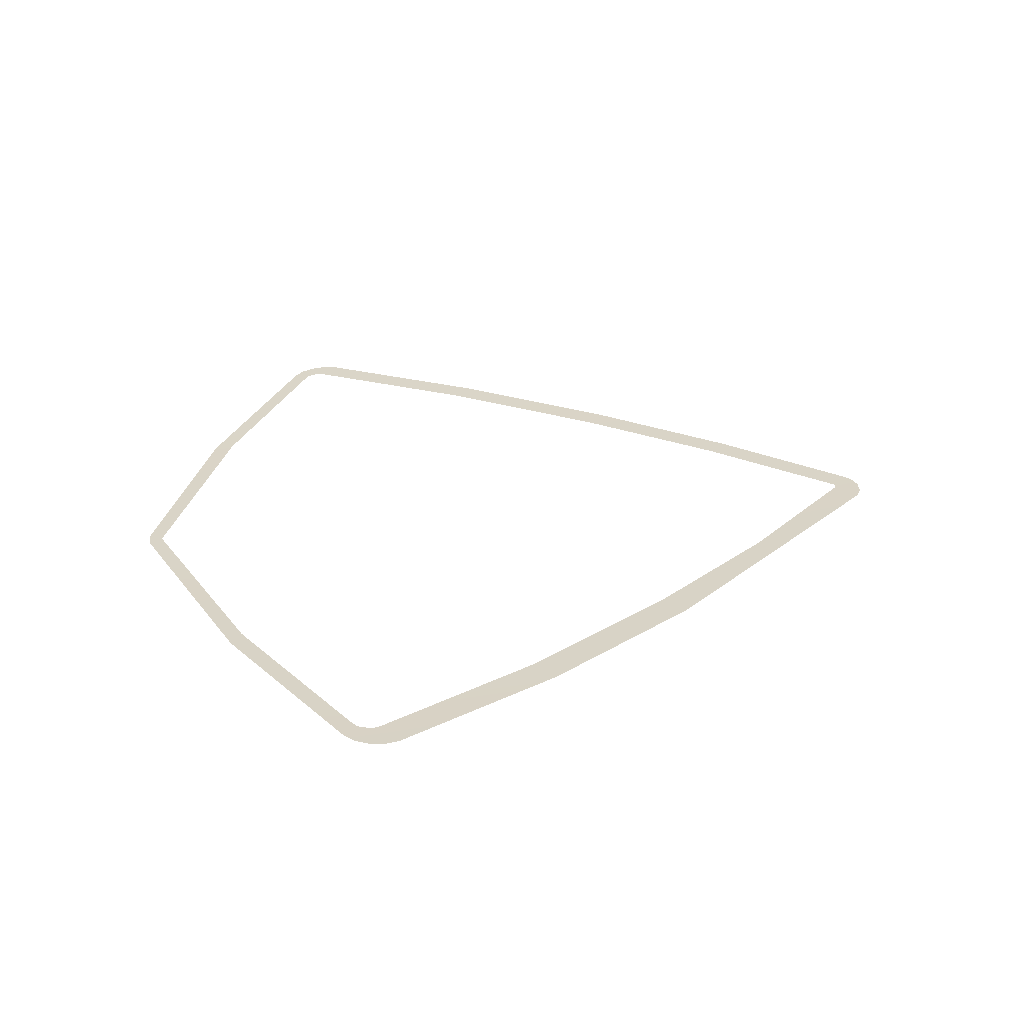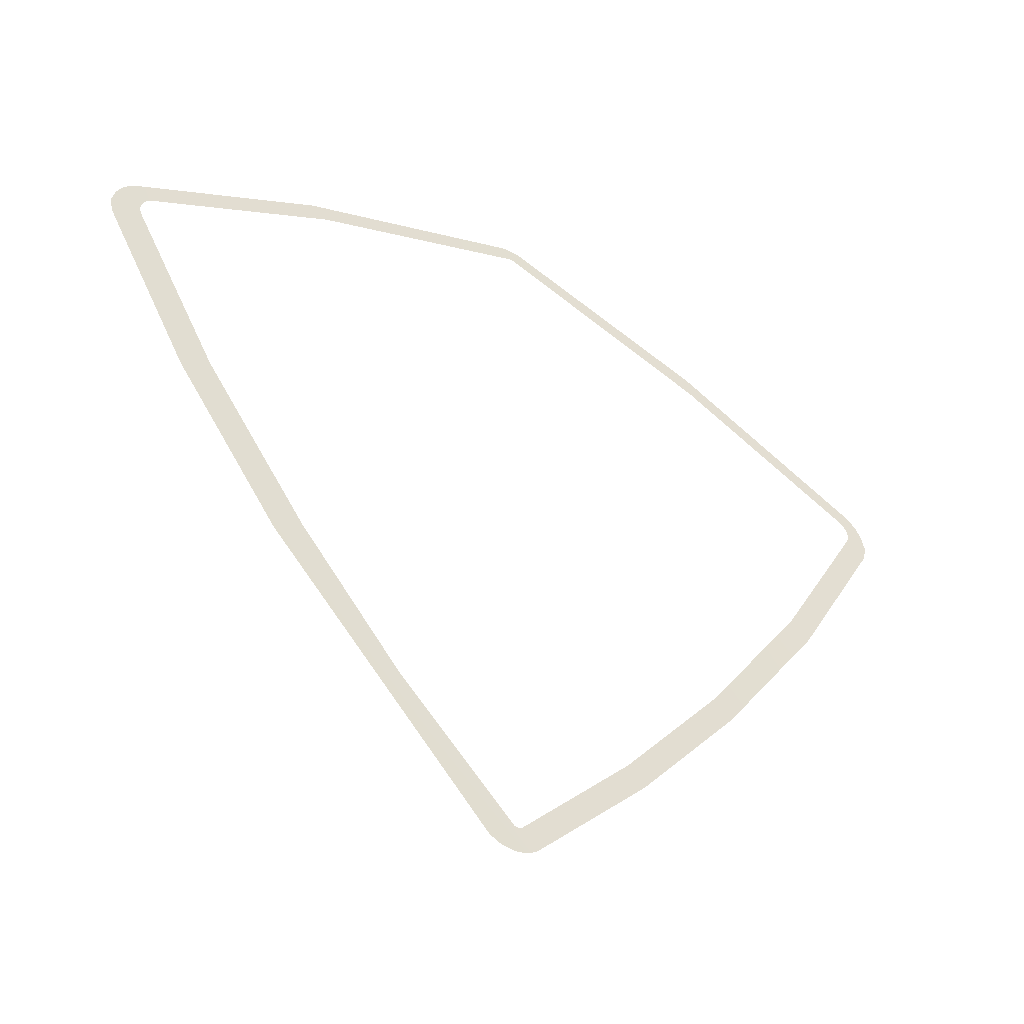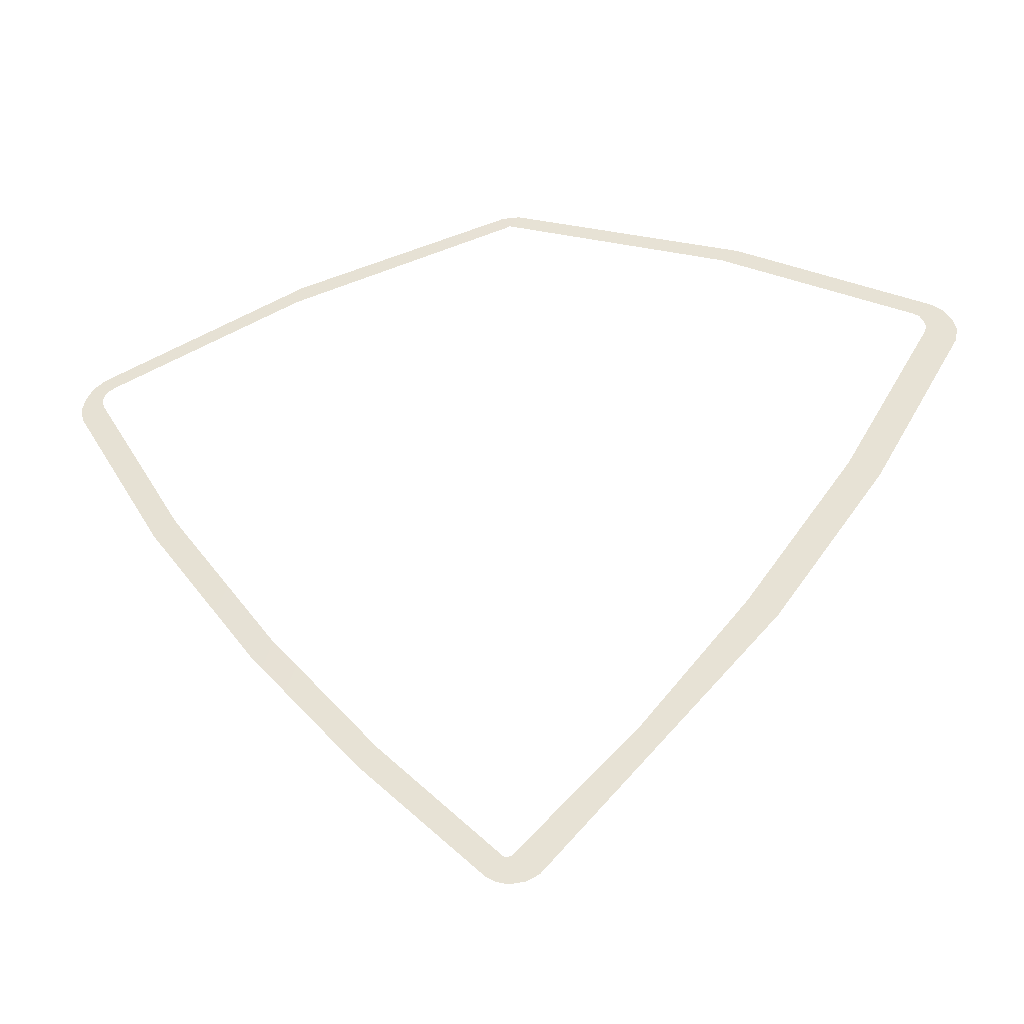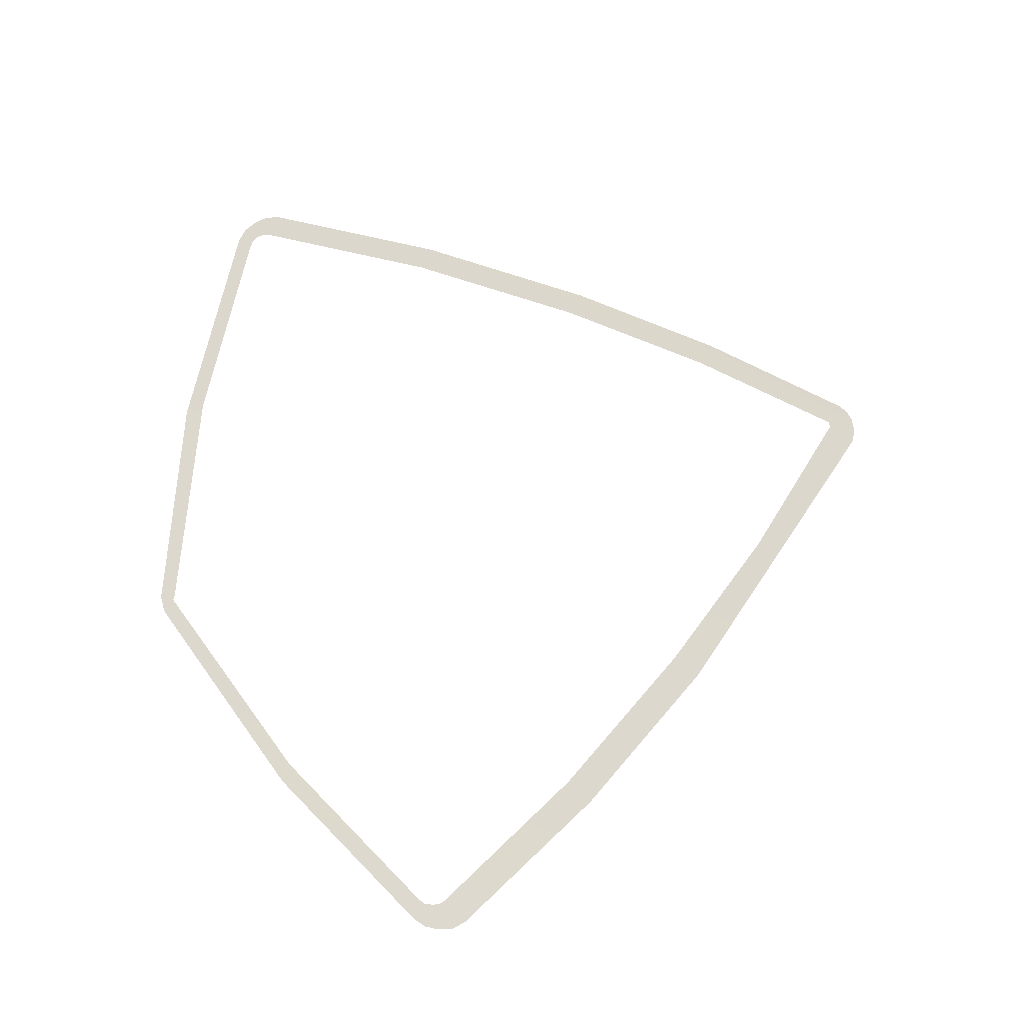
<metadata>
{"format":"obj","ext":"obj","renderer":"f3d","projection":"perspective","resolution":1024,"background":"white","views":[{"elev":28.5,"azim":81.6,"up":"+Y"},{"elev":-47.3,"azim":148.9,"up":"+Z"},{"elev":-41.7,"azim":7.4,"up":"+Z"},{"elev":72.6,"azim":74.6,"up":"+Y"}]}
</metadata>
<code>
g LogoOuter
v -3.967 -19.12 27.01
v -2.161 -19.13 28
v 0.02797 -19.13 28.83
v 0.003005 -19.13 28.85
v 2.183 -19.13 28.02
v 3.981 -19.12 27.02
v 4.041 -19.12 26.97
v 4.073 -19.12 26.9
v 4.089 -19.12 26.83
v 4.073 -19.12 26.76
v 3.192 -19.12 25.13
v 2.159 -19.12 23.59
v 1.148 -19.1 22.3
v 0.0363 -19.08 21.09
v -0.02196 -19.08 21.09
v -1.13 -19.1 22.3
v -2.144 -19.12 23.59
v -3.171 -19.13 25.13
v -4.05 -19.12 26.75
v -4.073 -19.12 26.82
v -4.066 -19.12 26.9
v -4.028 -19.12 26.97
v -4.075 -19.12 27.13
v -4.185 -19.11 27.03
v -4.25 -19.11 26.89
v -4.281 -19.11 26.75
v -4.25 -19.11 26.6
v -3.361 -19.12 24.96
v -2.319 -19.12 23.41
v -1.294 -19.1 22.12
v -0.1718 -19.07 20.91
v -0.09021 -19.07 20.86
v 0.002904 -19.07 20.83
v 0.02797 -19.07 20.83
v 0.1601 -19.07 20.84
v 0.2776 -19.07 20.9
v 2.417 -19.12 23.4
v 3.463 -19.12 24.95
v 4.347 -19.11 26.6
v 4.378 -19.11 26.75
v 4.347 -19.11 26.89
v 4.281 -19.11 27.02
v 4.173 -19.11 27.12
v 2.35 -19.13 28.13
v 0.1278 -19.13 28.97
v -0.03861 -19.13 28.97
v -2.127 -19.13 28.2
f 22 1 23
f 23 1 2
f 23 2 47
f 47 2 3
f 47 3 4
f 5 45 4
f 4 45 46
f 4 46 47
f 45 5 44
f 44 5 6
f 44 6 43
f 43 6 7
f 43 7 8
f 43 8 42
f 42 8 9
f 42 9 41
f 41 9 40
f 40 9 10
f 40 10 39
f 39 10 11
f 39 11 38
f 38 11 12
f 38 12 37
f 37 12 13
f 37 13 36
f 36 13 14
f 36 14 33
f 33 14 15
f 33 15 31
f 31 15 30
f 30 15 16
f 30 16 29
f 29 16 17
f 29 17 28
f 28 17 18
f 28 18 27
f 27 18 19
f 27 19 26
f 26 19 20
f 26 20 25
f 25 20 21
f 25 21 24
f 24 21 22
f 24 22 23
f 31 32 33
f 34 35 33
f 33 35 36

</code>
